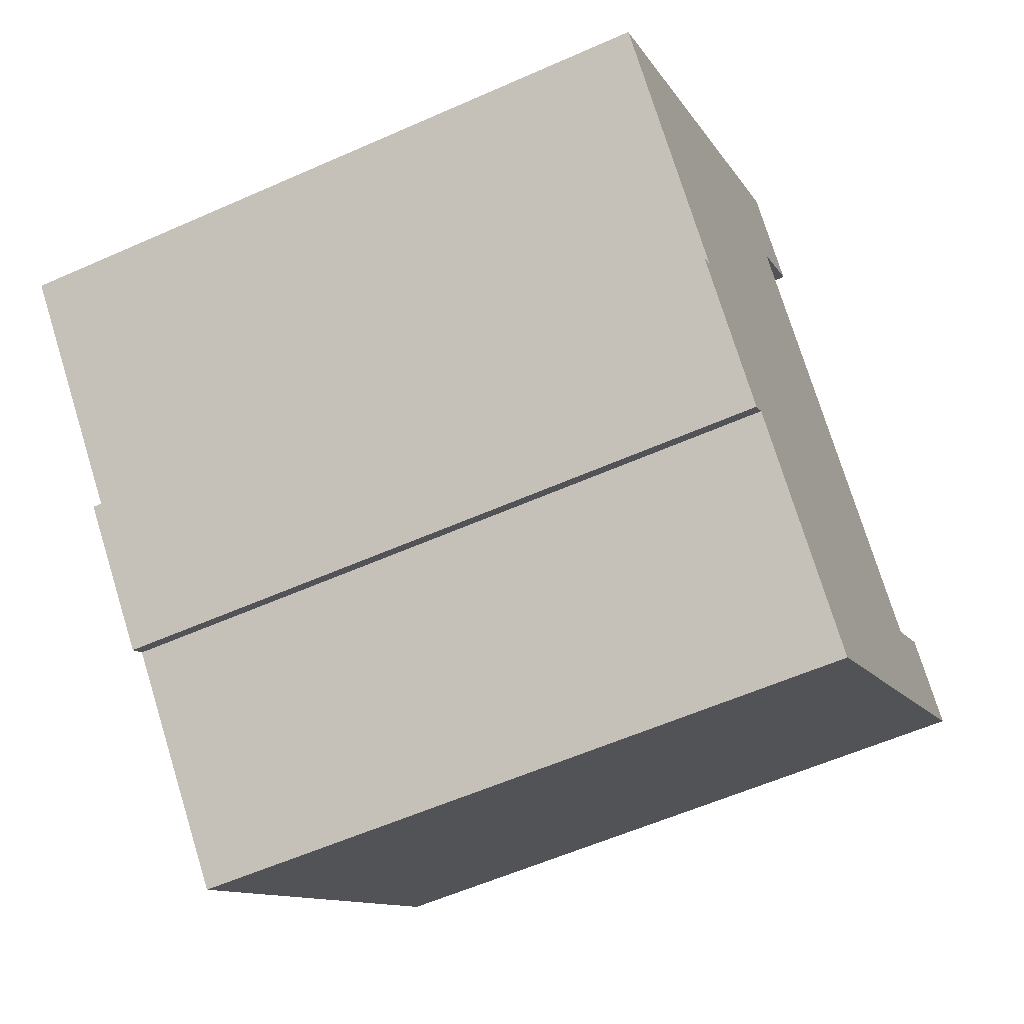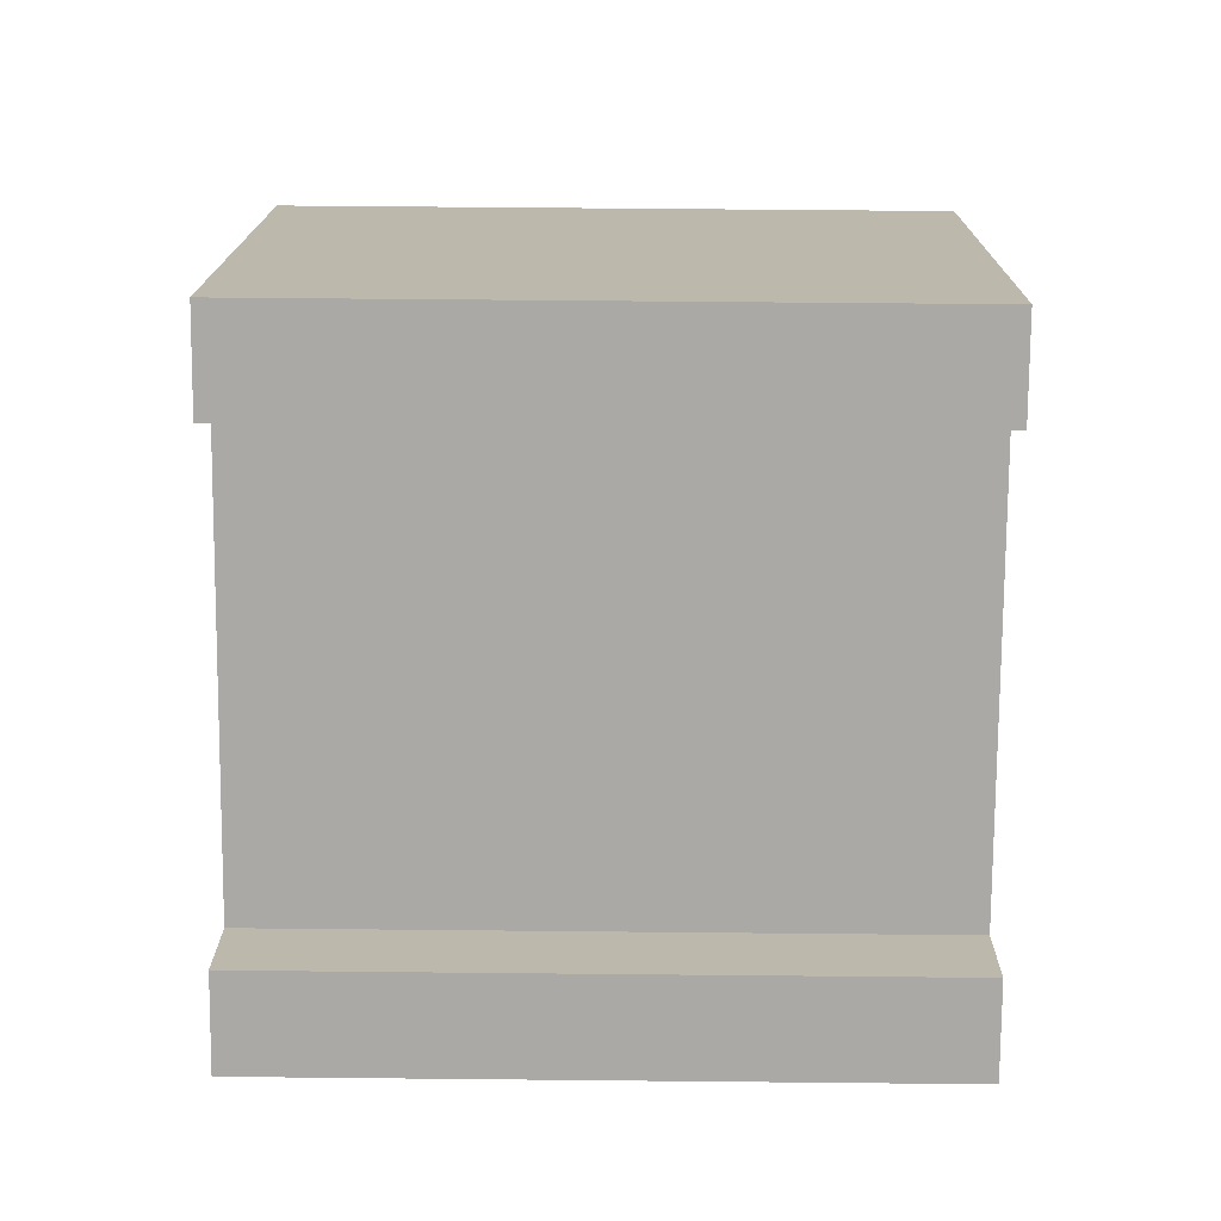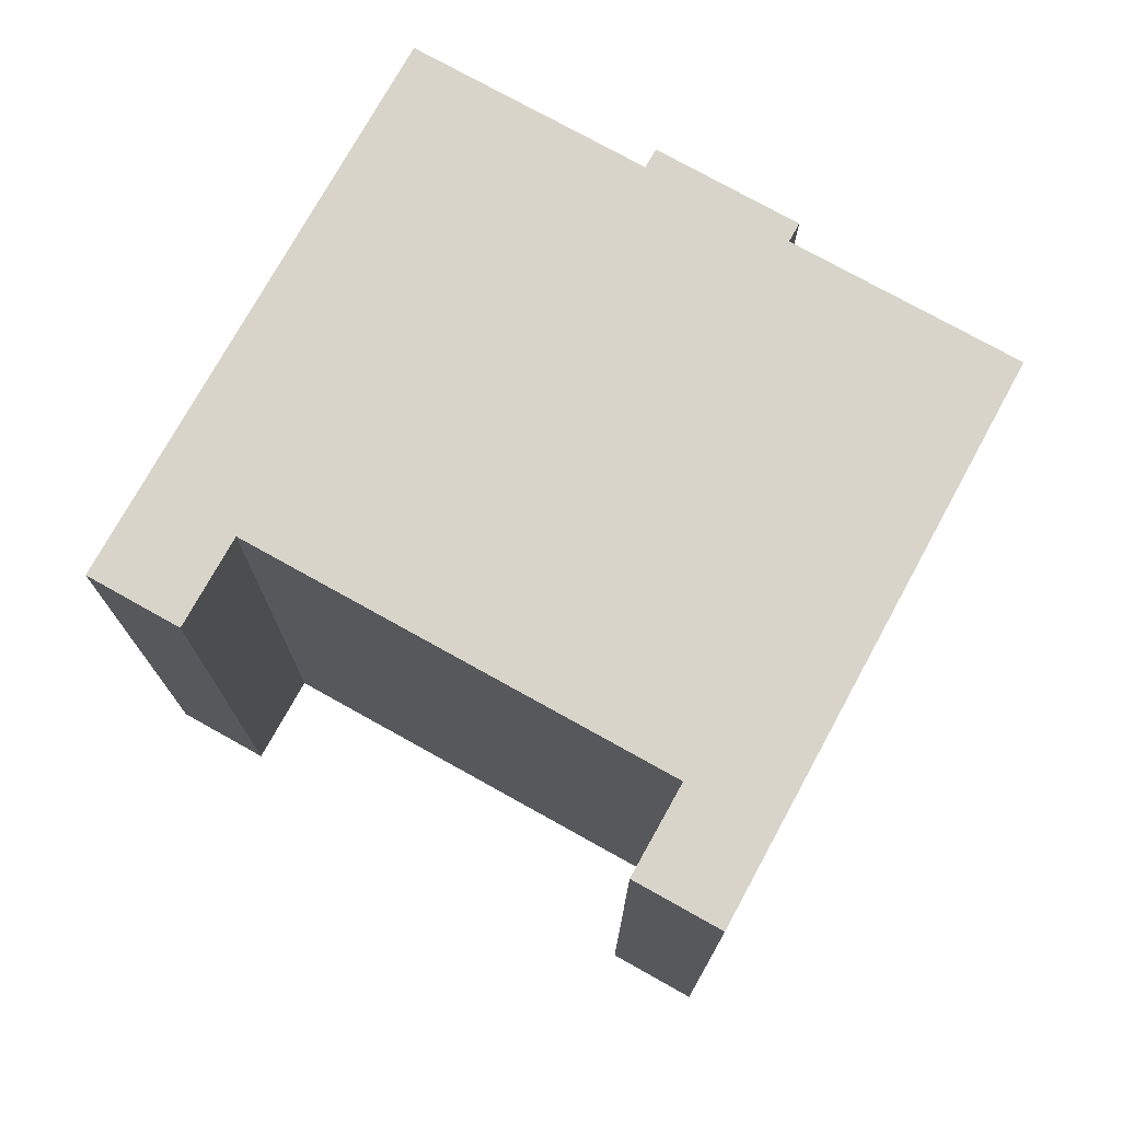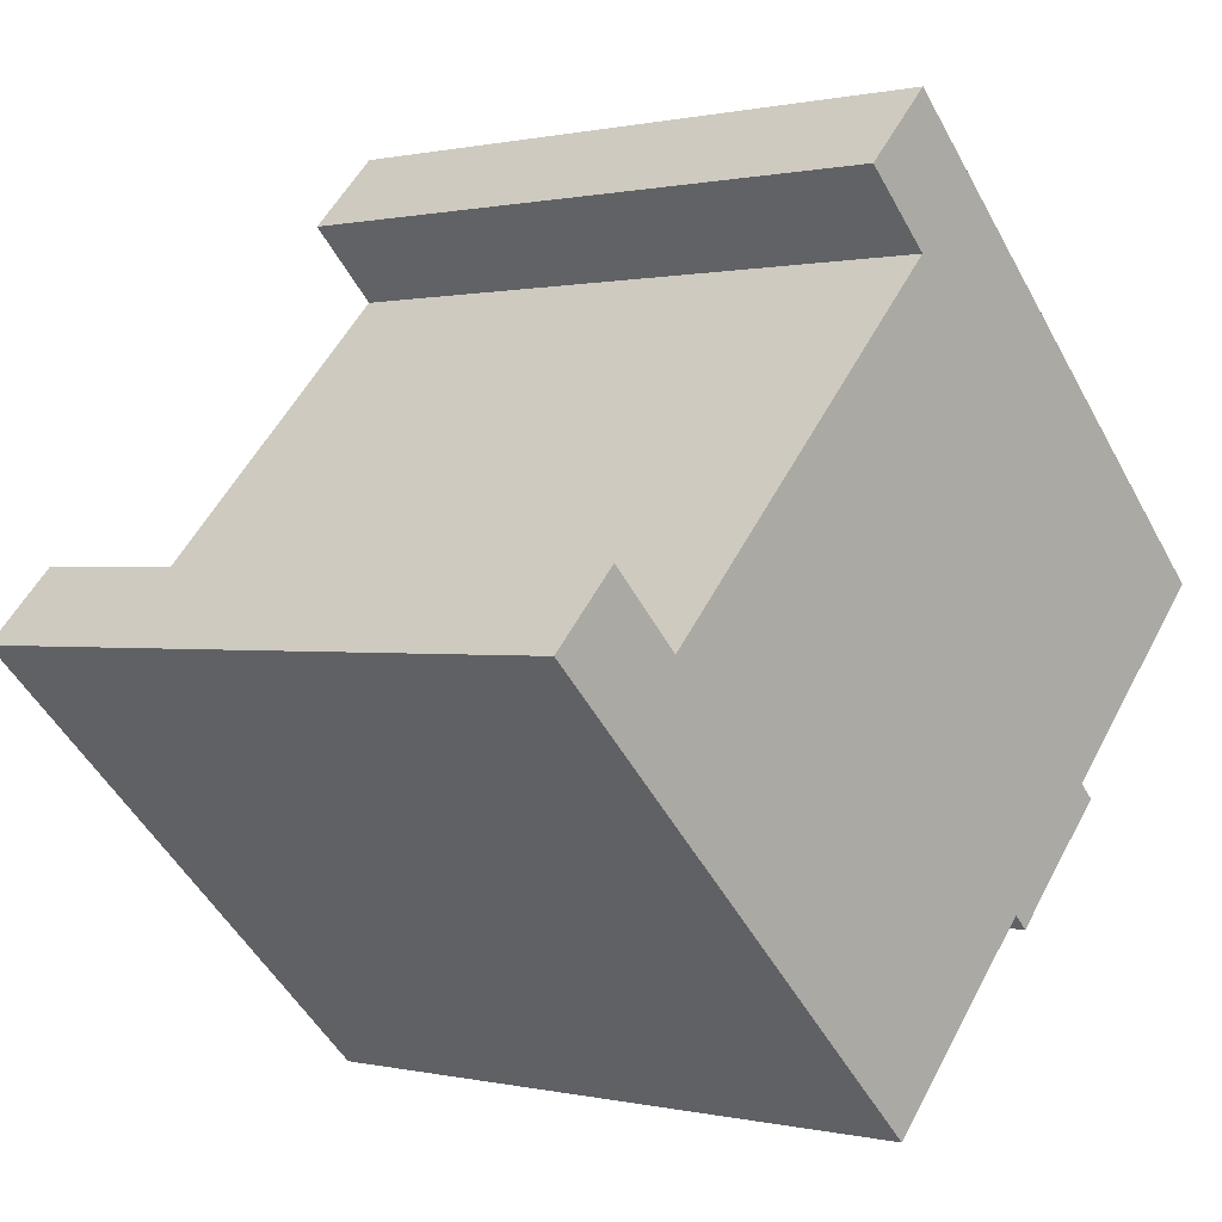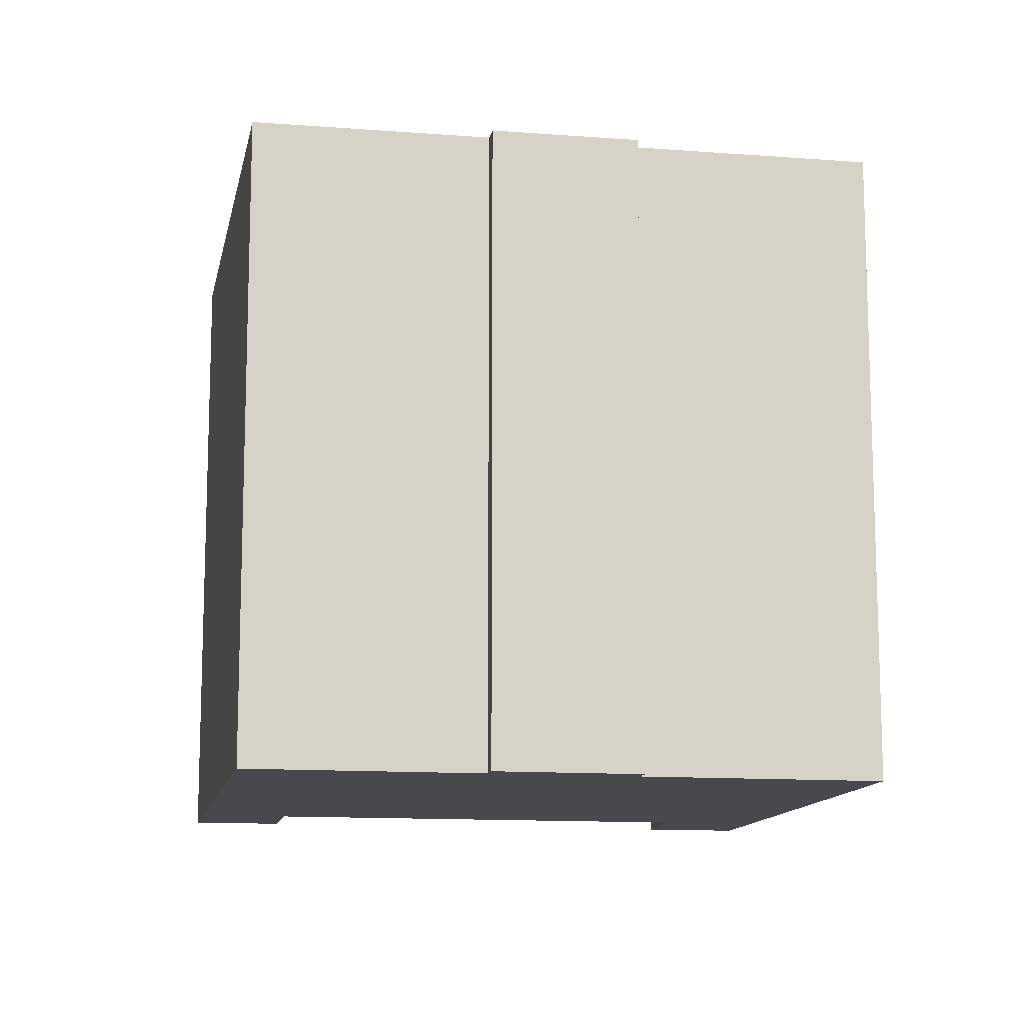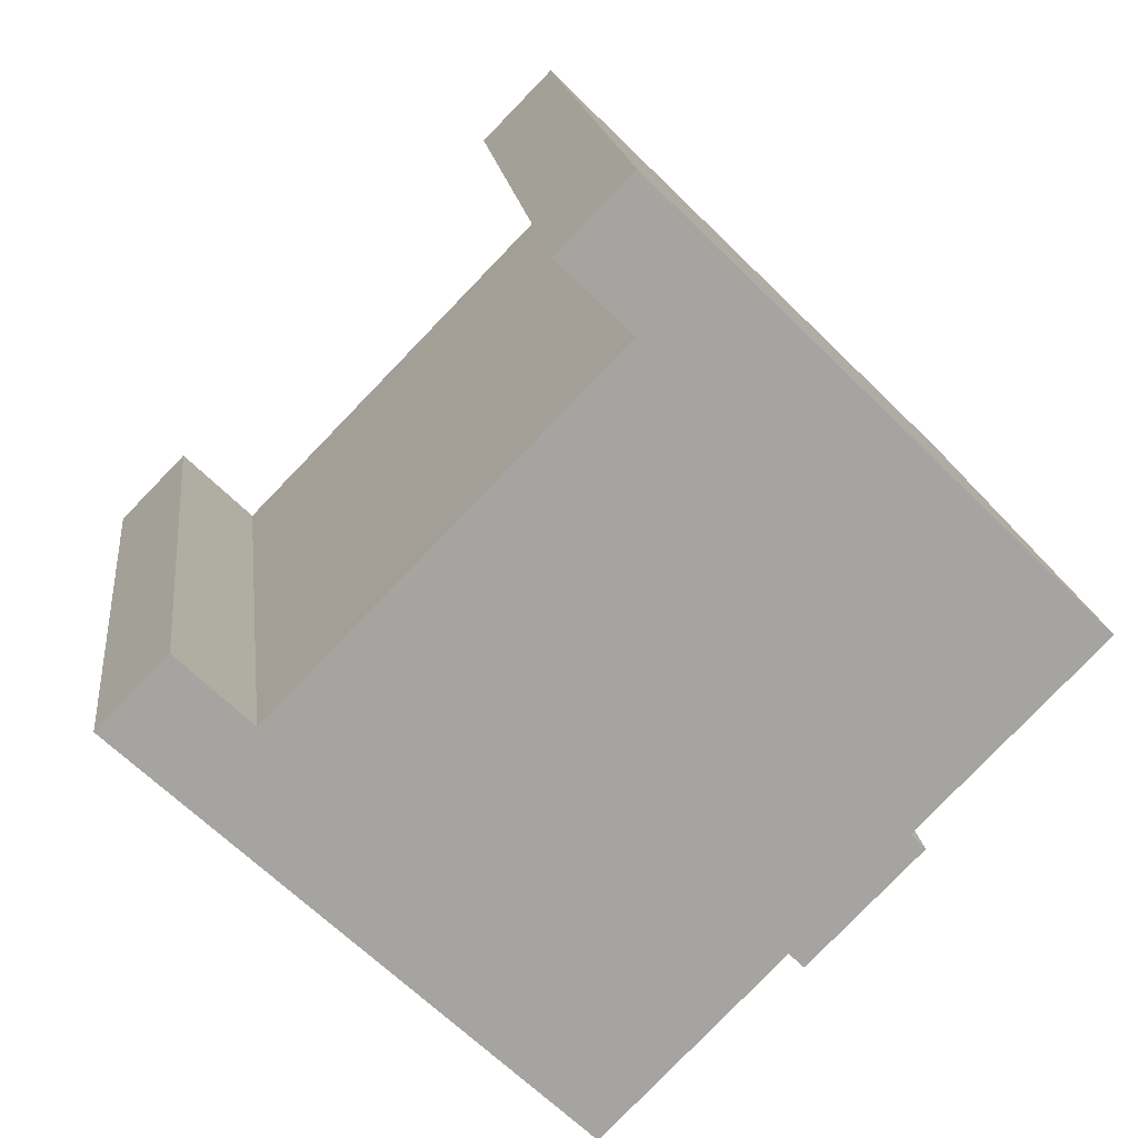
<metadata>
{"format":"obj","ext":"obj","renderer":"f3d","projection":"perspective","resolution":1024,"background":"white","views":[{"elev":-57.0,"azim":-65.1,"up":"+Z"},{"elev":59.0,"azim":90.6,"up":"+Z"},{"elev":75.7,"azim":74.8,"up":"+Y"},{"elev":0.4,"azim":131.0,"up":"+Z"},{"elev":-12.4,"azim":-144.5,"up":"+Y"},{"elev":17.0,"azim":173.5,"up":"+Z"}]}
</metadata>
<code>
v  8.855 13.78 8.683
v  0 0 0
v  8.855 -5.317e-16 8.684
v  0.0002932 13.78 -0.000437
v  10.32 -4.401e-16 7.188
v  10.32 13.78 7.188
v  8.865 -3.528e-16 5.762
v  8.865 13.78 5.762
v  15.61 6.985e-17 -1.141
v  15.61 13.78 -1.141
v  17.09 13.78 0.3008
v  17.09 -1.845e-17 0.3013
v  18.48 6.841e-17 -1.117
v  18.48 13.78 -1.118
v  9.47 5.948e-16 -9.714
v  9.47 13.78 -9.714
v  5.898 13.78 -6.051
v  5.898 3.705e-16 -6.05
v  5.593 3.886e-16 -6.347
v  5.593 13.78 -6.348
v  4.306 13.78 -5.031
v  4.305 3.08e-16 -5.031
v  3.357 13.78 -4.062
v  3.356 2.487e-16 -4.062
v  3.666 13.78 -3.76
v  3.665 2.302e-16 -3.76
g defaultobject
f 1 2 3
f 2 1 4
f 5 1 3
f 1 5 6
f 7 6 5
f 6 7 8
f 9 8 7
f 8 9 10
f 11 9 12
f 9 11 10
f 13 11 12
f 11 13 14
f 15 14 13
f 14 15 16
f 17 15 18
f 15 17 16
f 19 17 18
f 17 19 20
f 21 19 22
f 19 21 20
f 23 22 24
f 22 23 21
f 25 24 26
f 24 25 23
f 4 26 2
f 26 4 25
f 6 8 1
f 1 25 4
f 25 1 21
f 21 1 20
f 20 1 17
f 17 1 8
f 17 8 16
f 16 8 10
f 16 10 14
f 14 10 11
f 21 23 25
f 2 5 3
f 5 2 7
f 7 2 9
f 19 18 22
f 9 13 12
f 13 9 15
f 15 9 2
f 15 2 26
f 15 26 18
f 18 26 24
f 18 24 22

</code>
